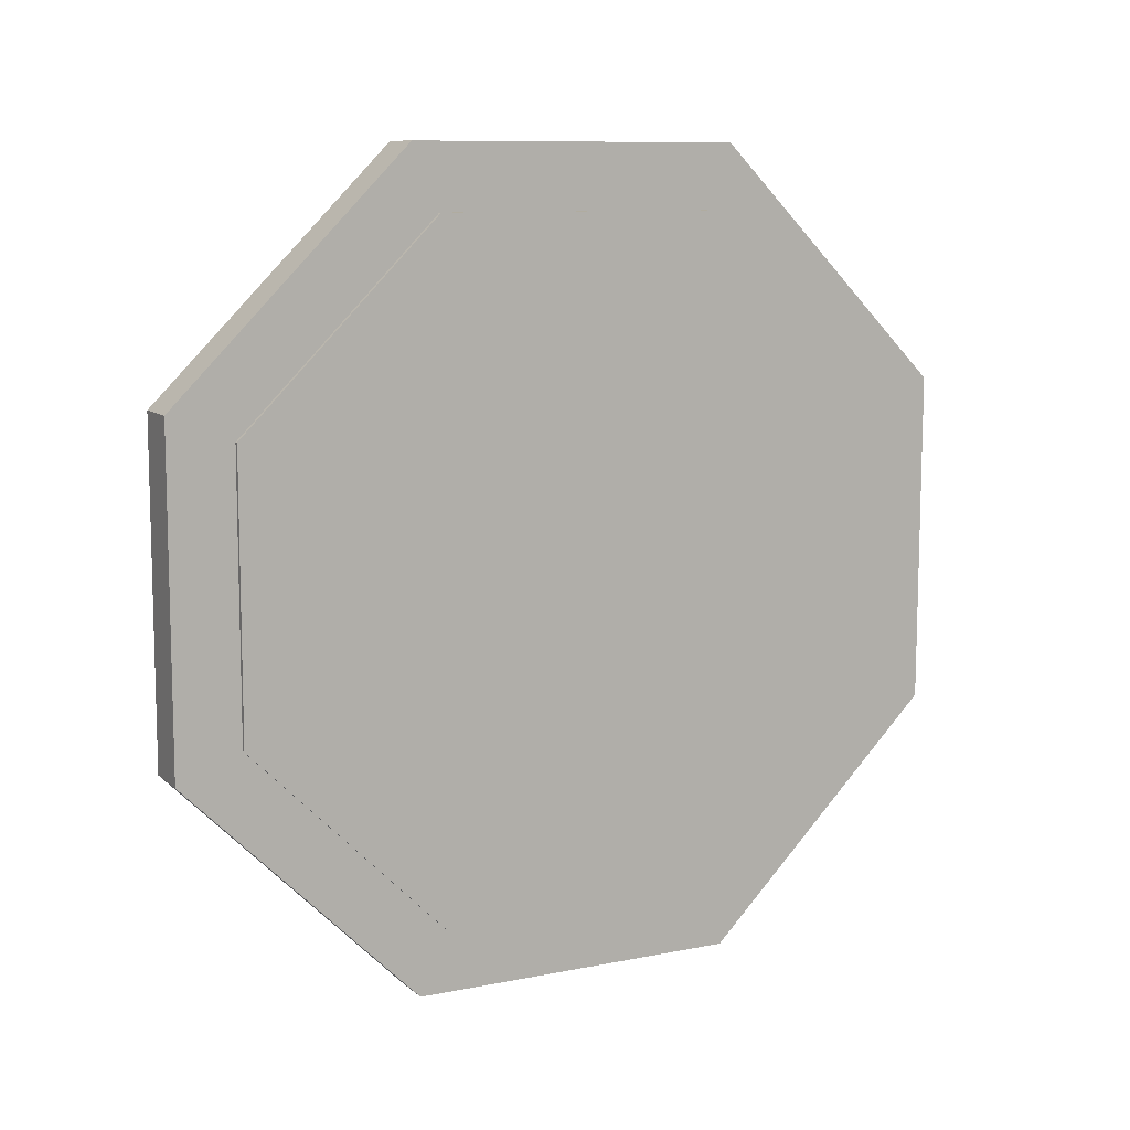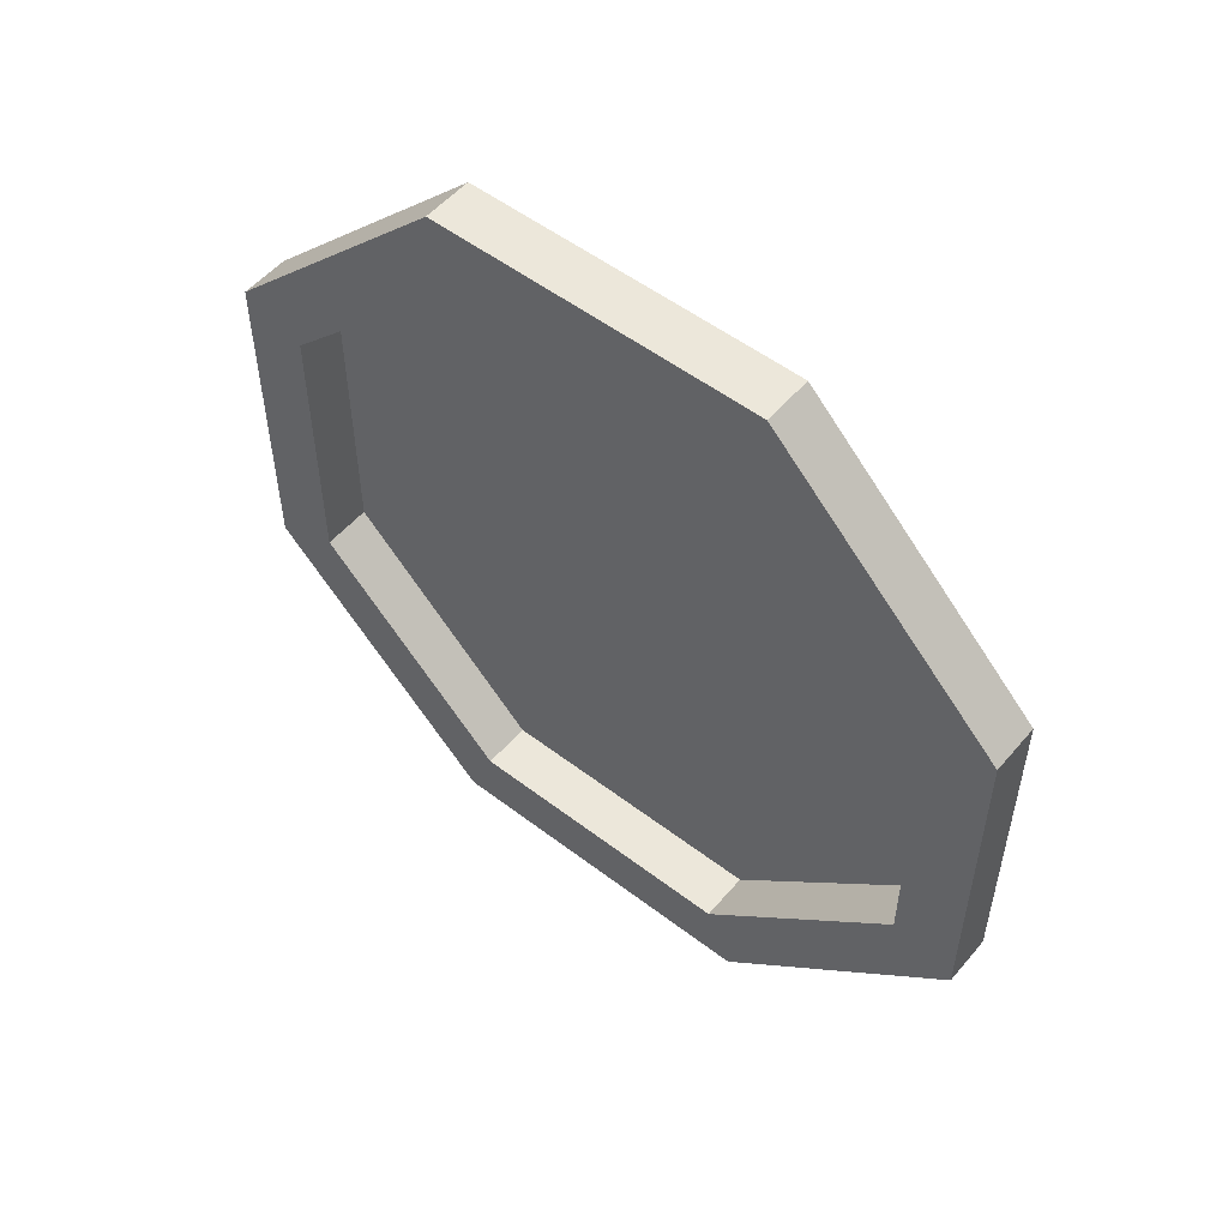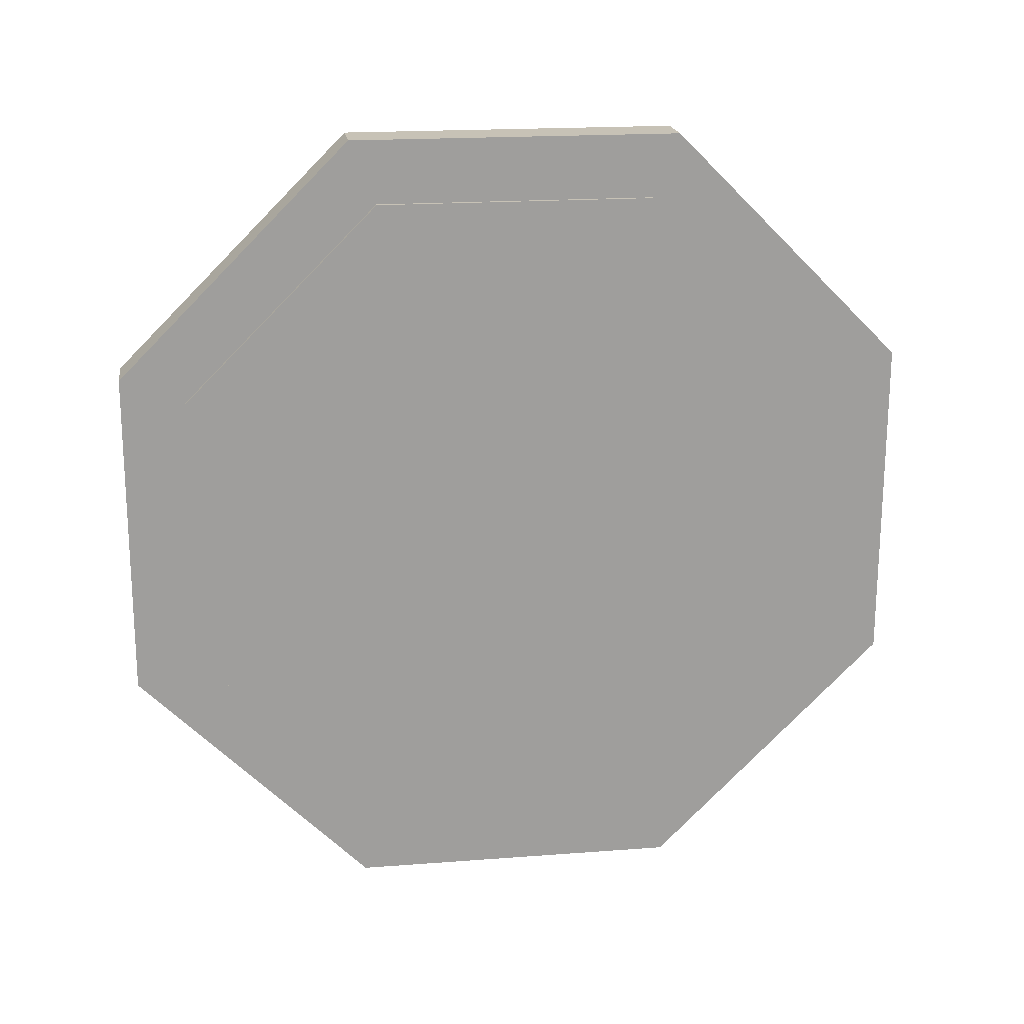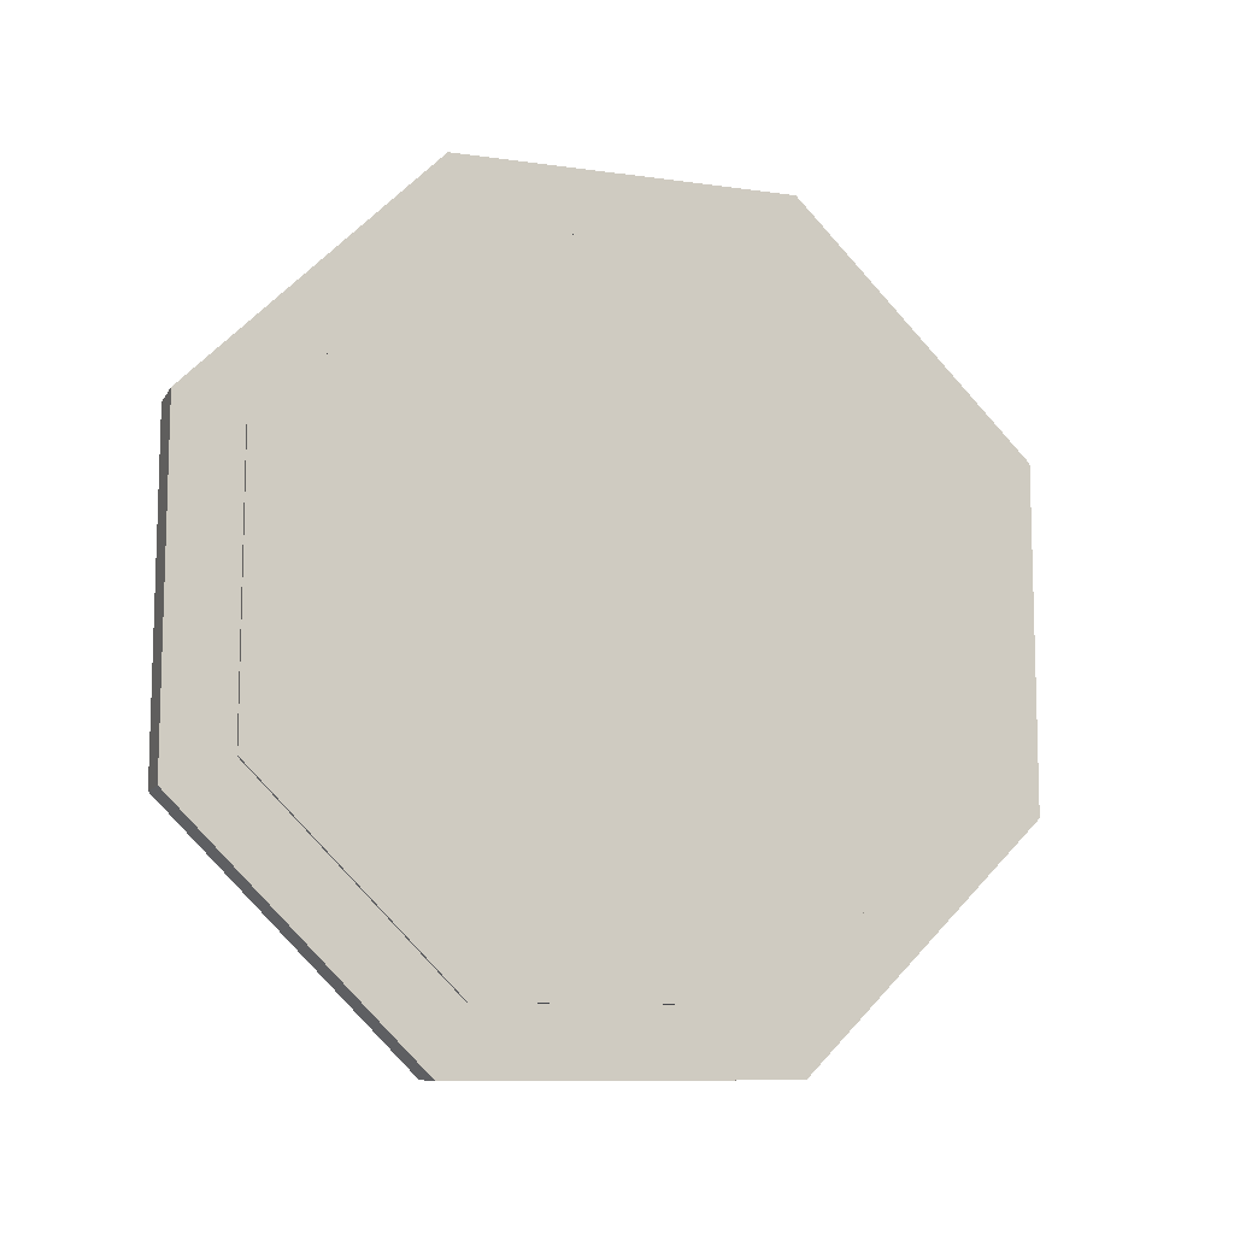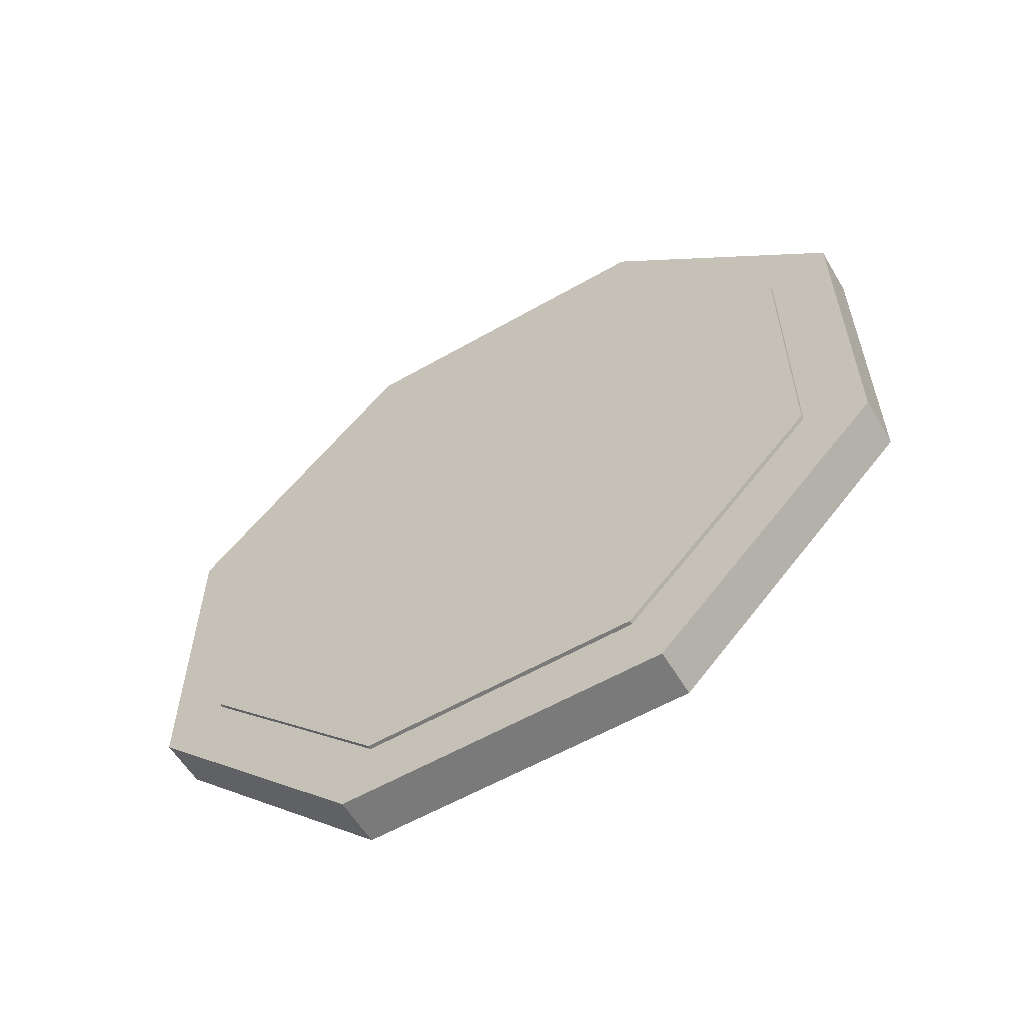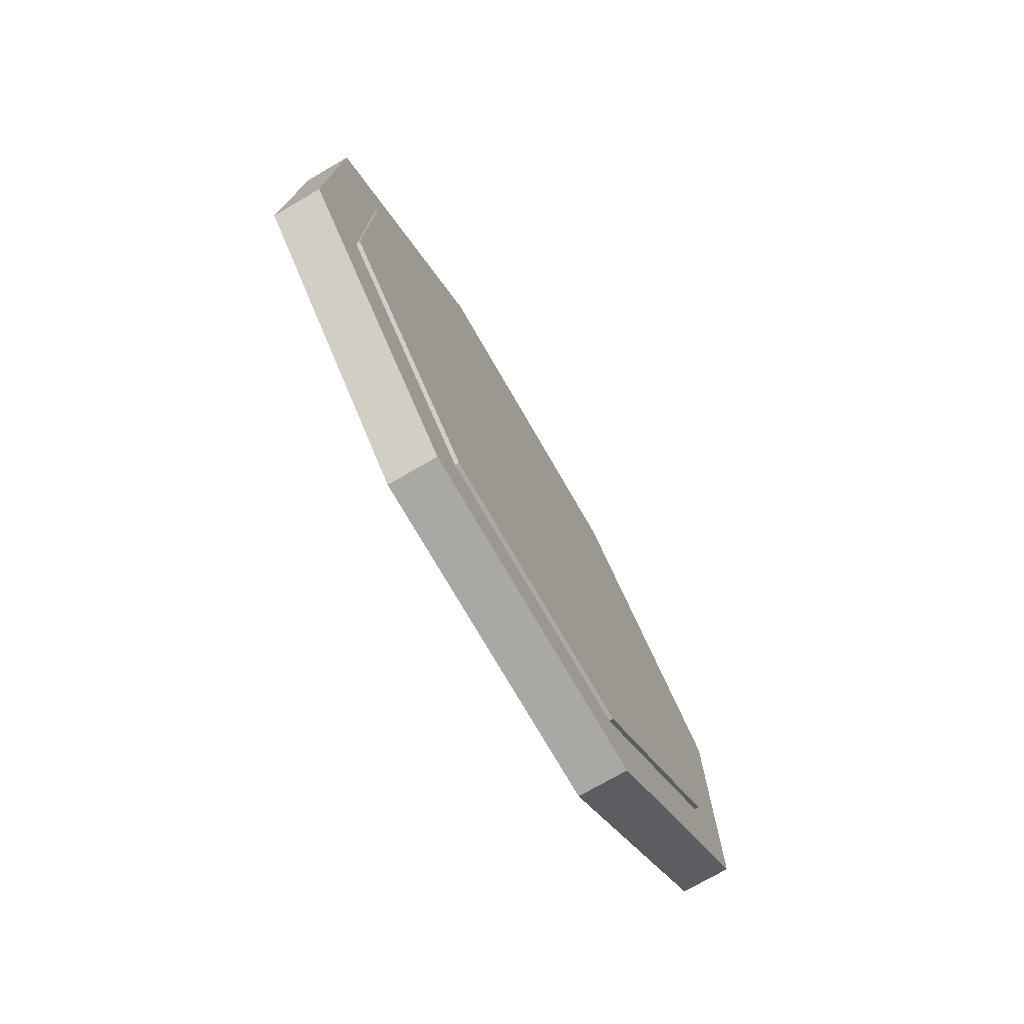
<metadata>
{"format":"obj","ext":"obj","renderer":"f3d","projection":"perspective","resolution":1024,"background":"white","views":[{"elev":10.0,"azim":-117.3,"up":"+Y"},{"elev":53.1,"azim":129.3,"up":"+Z"},{"elev":19.3,"azim":-98.3,"up":"+Y"},{"elev":-10.1,"azim":-109.3,"up":"+Z"},{"elev":-58.2,"azim":-59.3,"up":"+Z"},{"elev":-75.1,"azim":-149.9,"up":"+Y"}]}
</metadata>
<code>
o sign
v 4.343 1.58 -1.506
v 4.309 1.537 -1.524
v 4.343 1.715 -1.64
v 4.309 1.697 -1.684
v 4.343 1.905 -1.64
v 4.309 1.923 -1.683
v 4.343 2.04 -1.505
v 4.309 2.083 -1.523
v 4.343 2.04 -1.315
v 4.309 2.083 -1.297
v 4.343 1.905 -1.18
v 4.309 1.923 -1.137
v 4.343 1.714 -1.18
v 4.309 1.696 -1.137
v 4.343 1.58 -1.315
v 4.309 1.536 -1.297
v 4.343 1.537 -1.524
v 4.343 1.697 -1.684
v 4.343 1.923 -1.683
v 4.343 2.083 -1.523
v 4.343 2.083 -1.297
v 4.343 1.923 -1.137
v 4.343 1.696 -1.137
v 4.343 1.536 -1.297
v 4.307 1.58 -1.506
v 4.307 1.715 -1.64
v 4.307 1.905 -1.64
v 4.307 2.04 -1.505
v 4.307 2.04 -1.315
v 4.307 1.905 -1.18
v 4.307 1.714 -1.18
v 4.307 1.58 -1.315
f 17 2 4 18
f 18 4 6 19
f 19 6 8 20
f 20 8 10 21
f 21 10 12 22
f 22 12 14 23
f 4 2 16 14 12 10 8 6
f 23 14 16 24
f 24 16 2 17
f 15 1 25 32
f 3 1 17 18
f 5 3 18 19
f 7 5 19 20
f 9 7 20 21
f 11 9 21 22
f 13 11 22 23
f 15 13 23 24
f 1 15 24 17
f 25 26 27 28 29 30 31 32
f 11 13 31 30
f 7 9 29 28
f 3 5 27 26
f 13 15 32 31
f 9 11 30 29
f 5 7 28 27
f 1 3 26 25

</code>
